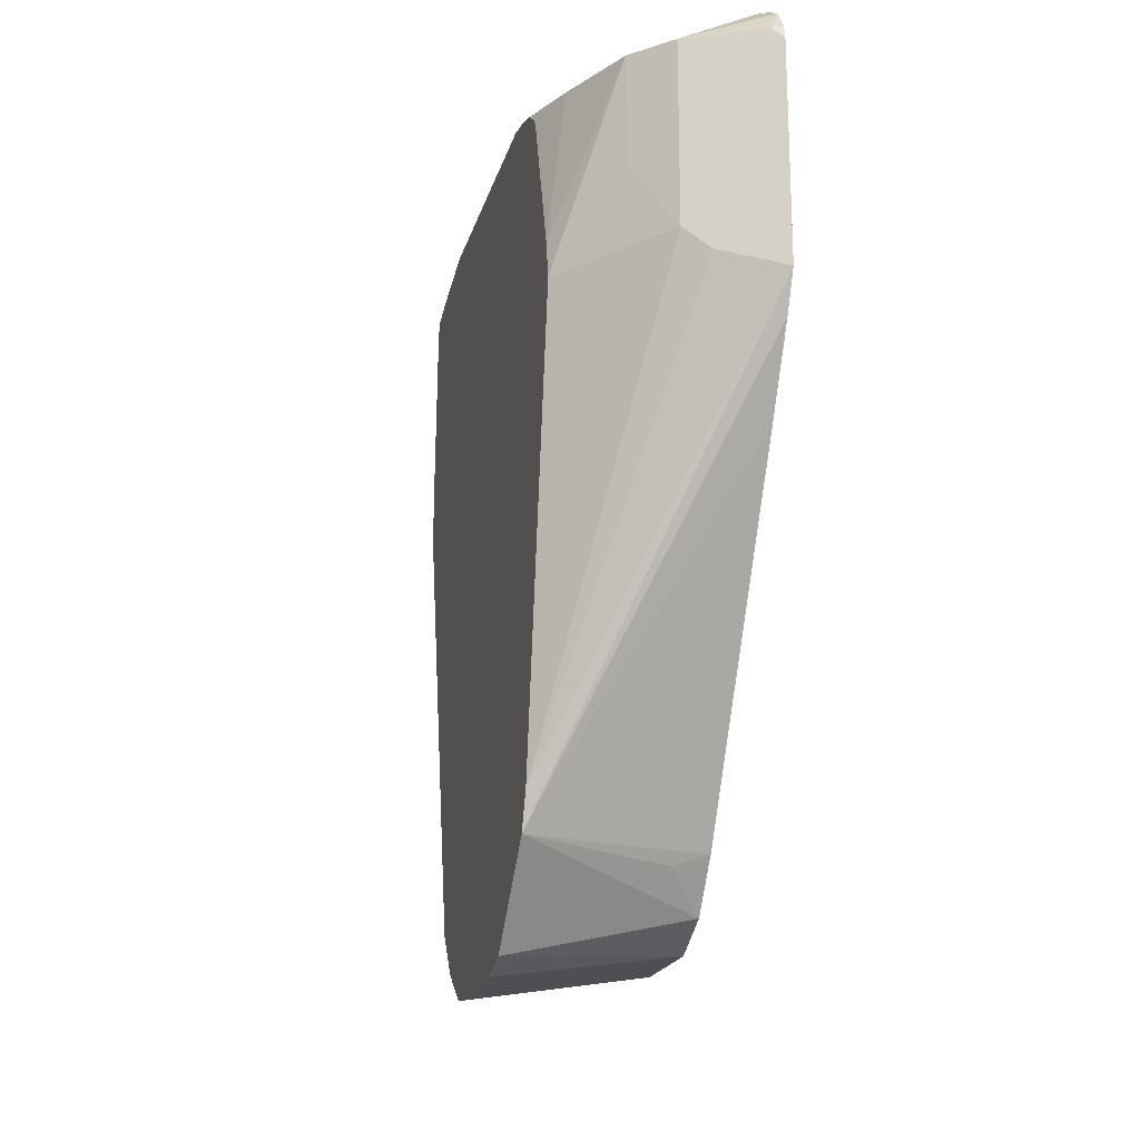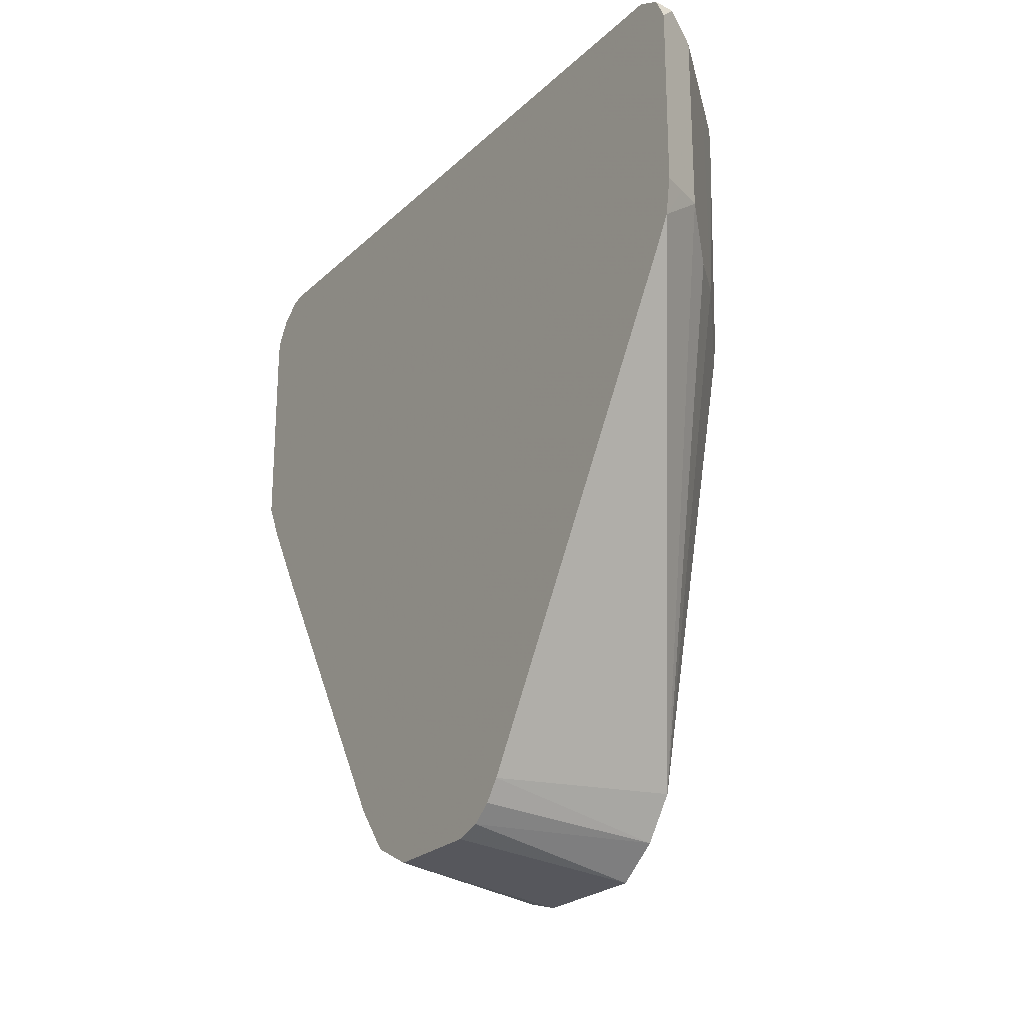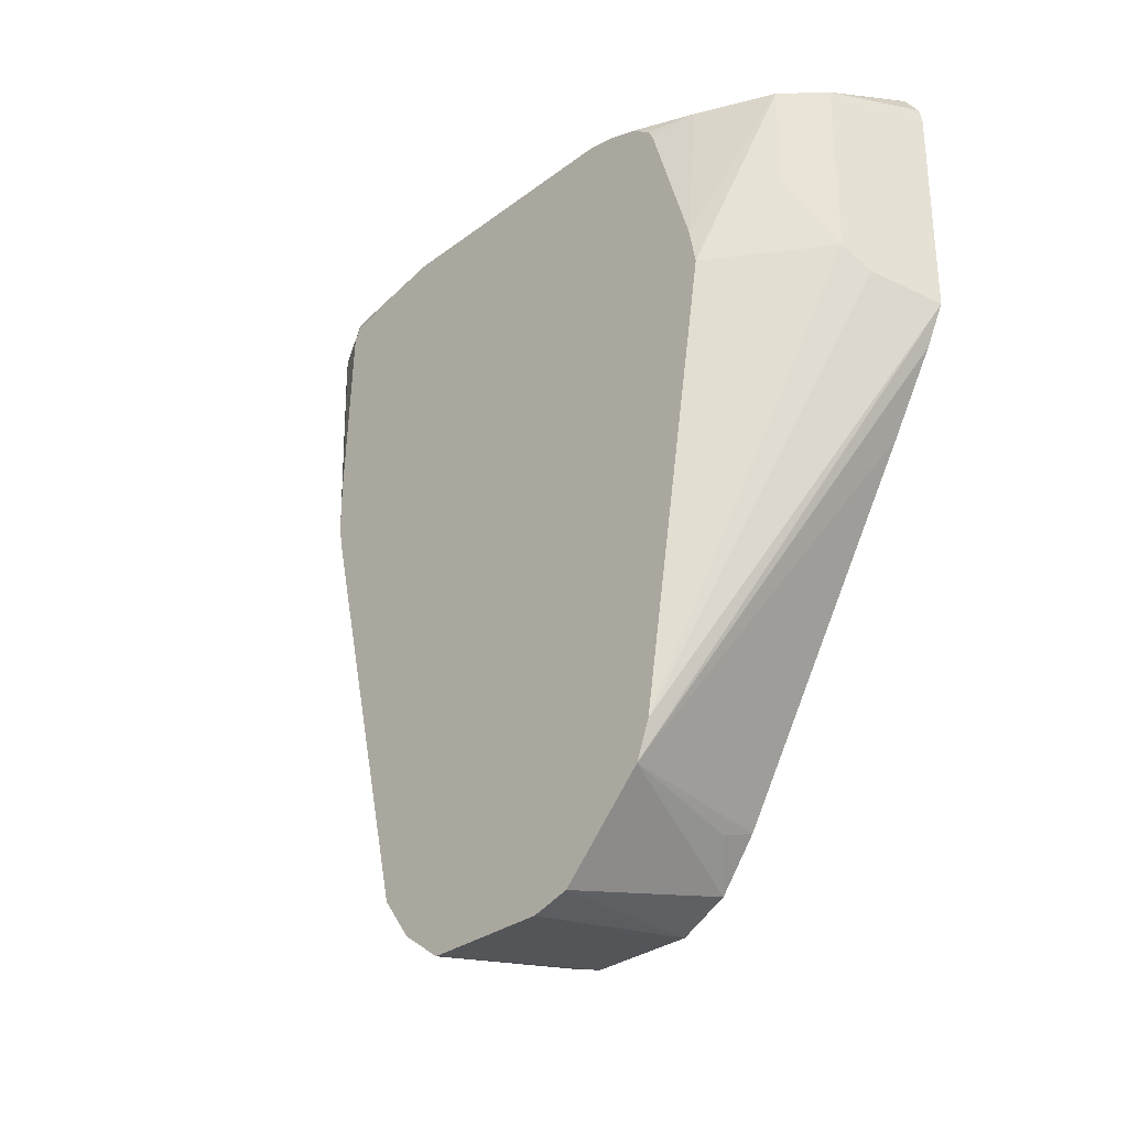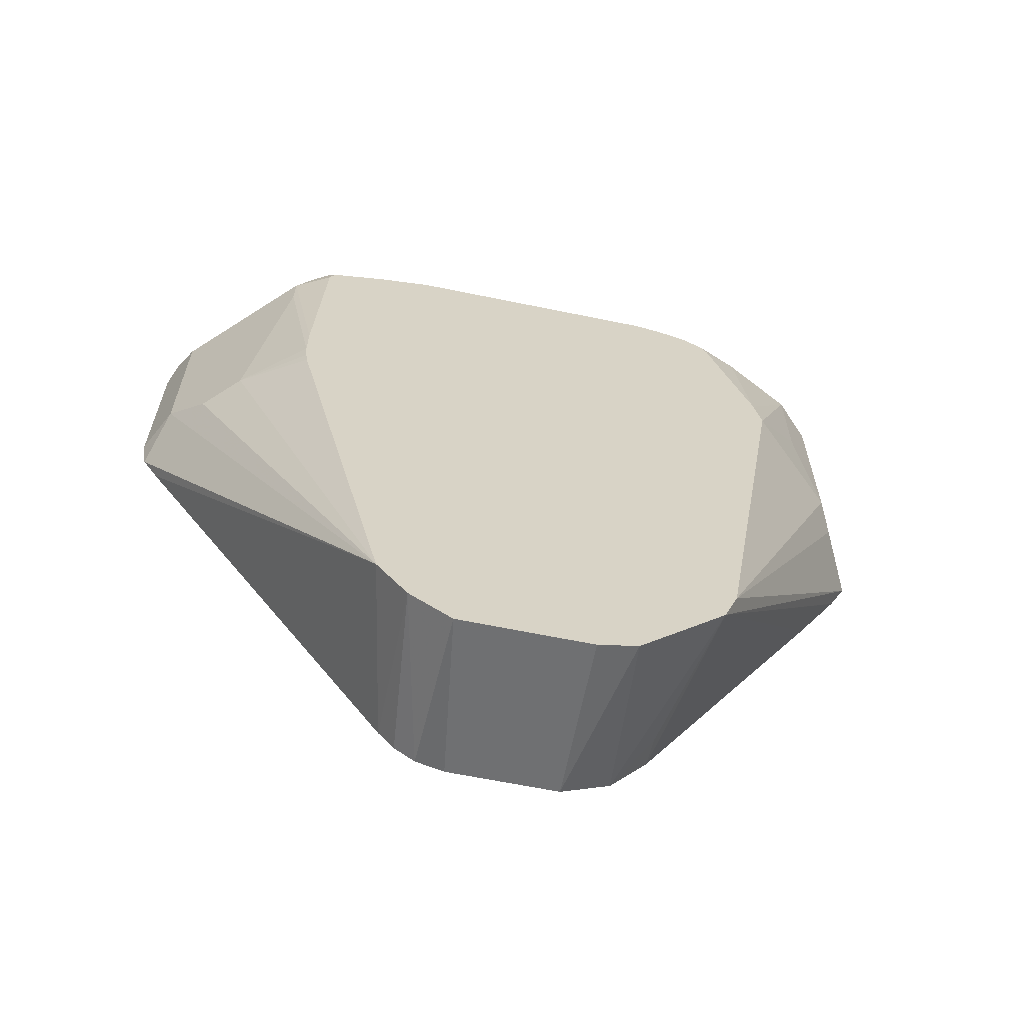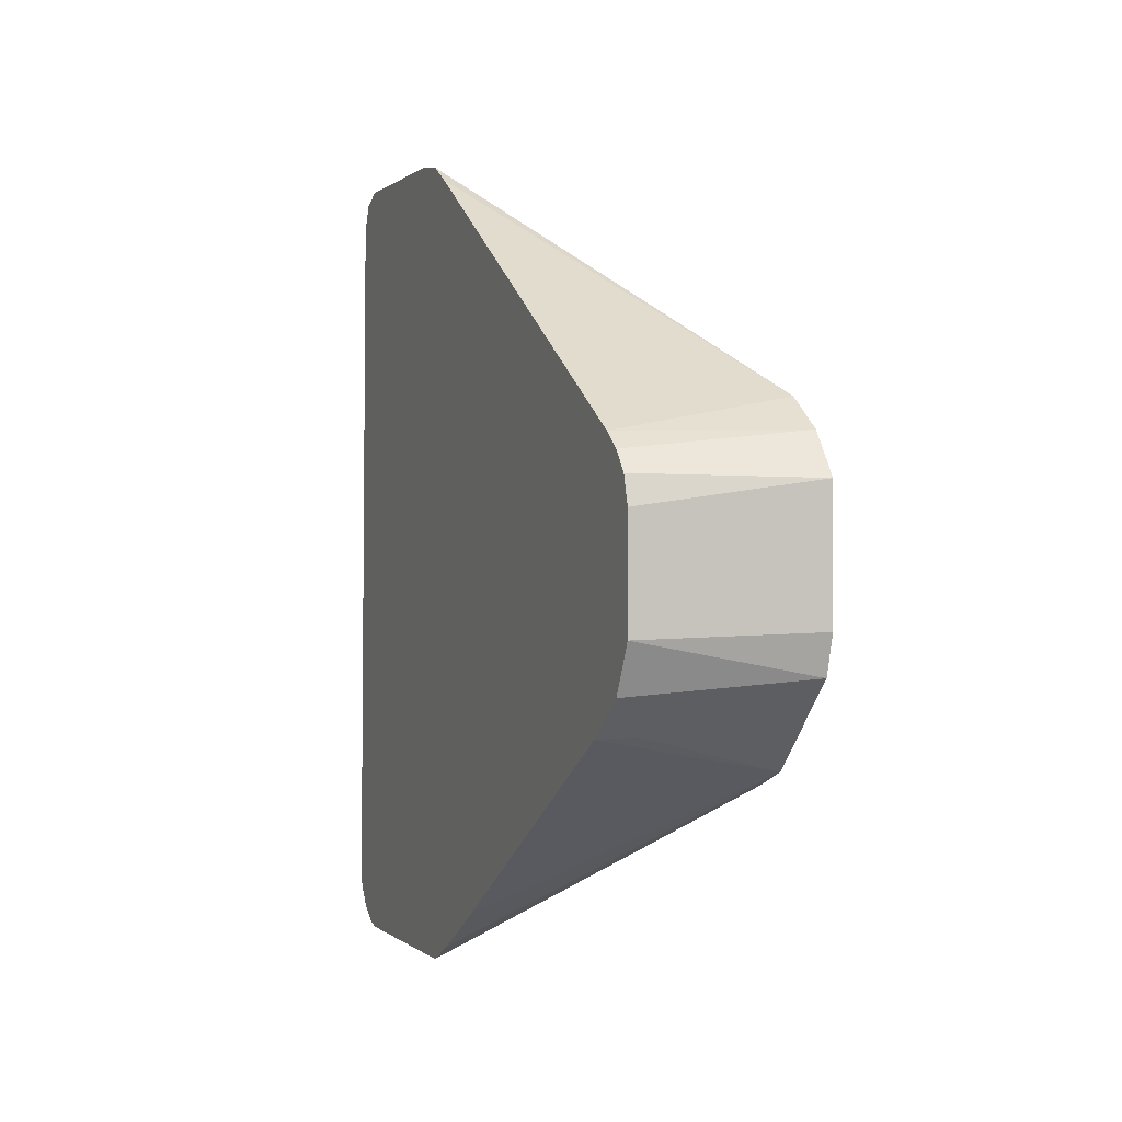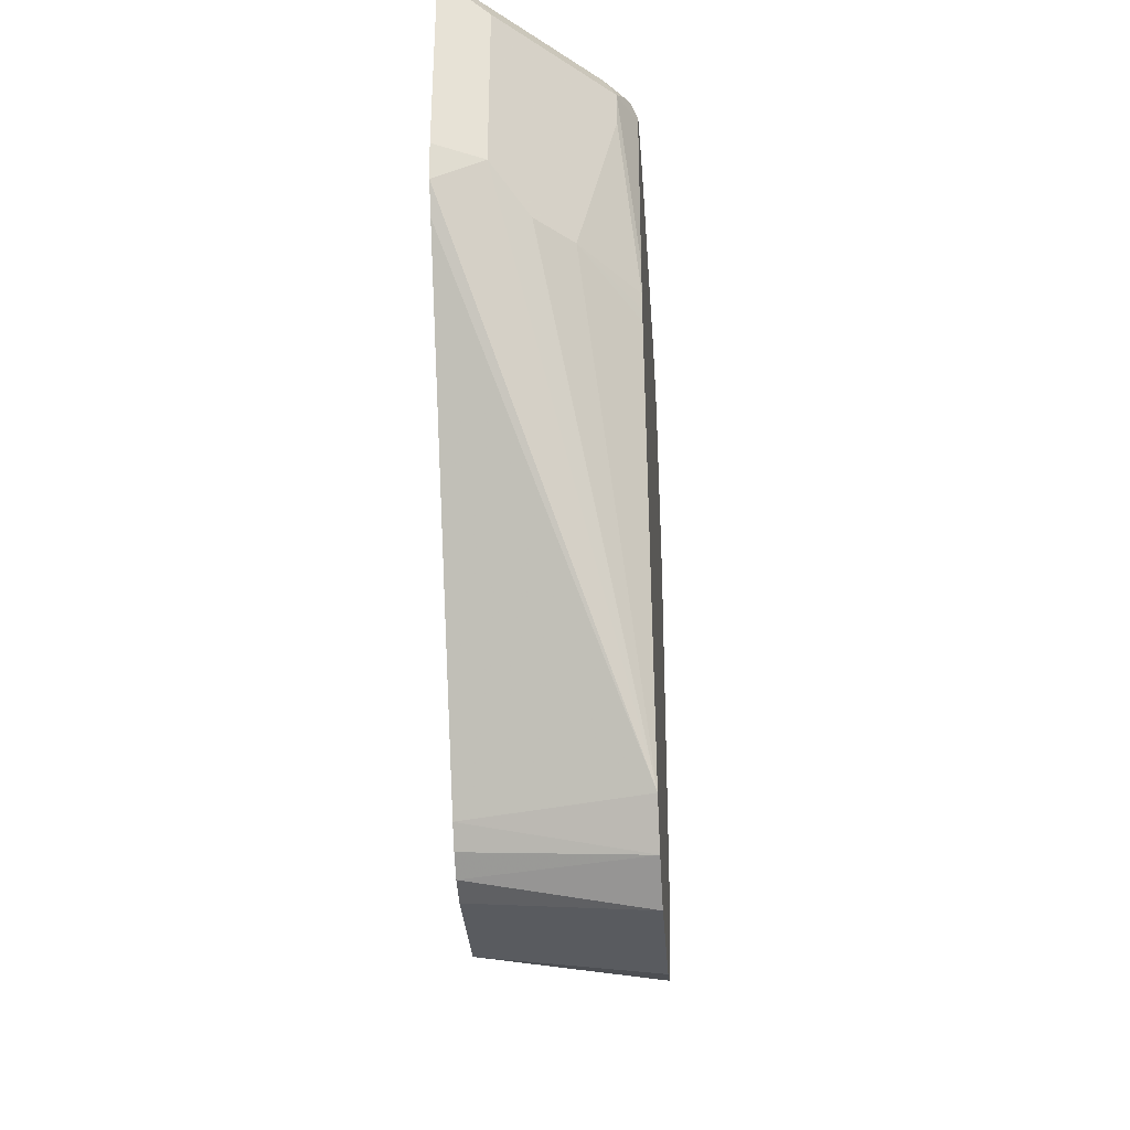
<metadata>
{"format":"obj","ext":"obj","renderer":"f3d","projection":"perspective","resolution":1024,"background":"white","views":[{"elev":-19.8,"azim":165.9,"up":"+Y"},{"elev":-23.5,"azim":-32.5,"up":"+Y"},{"elev":-30.5,"azim":137.2,"up":"+Y"},{"elev":-63.1,"azim":78.2,"up":"+Y"},{"elev":0.2,"azim":-21.1,"up":"+Z"},{"elev":-34.2,"azim":4.1,"up":"+Y"}]}
</metadata>
<code>
v 0.1398 -0.1134 0.1388
v 0.2237 -0.1219 0.2438
v 0.2089 -0.1219 0.209
v 0.1915 -0.1219 0.1741
v 0.1451 -0.1161 0.1335
v 0.1398 -0.1151 0.1325
v 0.1398 -0.1219 0.487
v 0.1567 -0.1219 0.4701
v 0.1915 -0.1219 0.4353
v 0.2089 -0.1219 0.4179
v 0.2237 -0.1219 0.3684
v 0.2237 -0.1246 0.2303
v 0.2237 -0.125 0.2291
v 0.2177 -0.1306 0.2003
v 0.2002 -0.1306 0.1654
v 0.1973 -0.1335 0.1509
v 0.1886 -0.1248 0.1596
v 0.1799 -0.1335 0.1335
v 0.1398 -0.1214 0.1229
v 0.1398 -0.122 0.4876
v 0.1741 -0.1262 0.4723
v 0.2089 -0.1262 0.4374
v 0.2205 -0.1277 0.4237
v 0.2237 -0.1269 0.395
v 0.2237 -0.1292 0.2165
v 0.2147 -0.1335 0.1857
v 0.1973 -0.1857 0.1509
v 0.2237 -0.209 0.1828
v 0.2237 -0.2264 0.1795
v 0.1398 -0.1388 0.1134
v 0.1451 -0.1335 0.1161
v 0.1398 -0.1229 0.1214
v 0.1799 -0.2206 0.1335
v 0.1398 -0.1279 0.4992
v 0.1567 -0.1262 0.4897
v 0.1625 -0.1393 0.4933
v 0.1973 -0.1393 0.4585
v 0.2147 -0.1393 0.4411
v 0.2177 -0.1306 0.4309
v 0.2237 -0.1393 0.4233
v 0.2237 -0.1339 0.4206
v 0.2237 -0.1293 0.2163
v 0.2237 -0.1366 0.2063
v 0.2237 -0.142 0.2036
v 0.2237 -0.4353 0.2144
v 0.1398 -0.2433 0.1134
v 0.1398 -0.1324 0.115
v 0.1683 -0.2322 0.1277
v 0.1398 -0.1388 0.5047
v 0.148 -0.1306 0.5006
v 0.1509 -0.1393 0.4991
v 0.1625 -0.2264 0.4933
v 0.1973 -0.2438 0.4585
v 0.2147 -0.1567 0.4411
v 0.2237 -0.2286 0.4273
v 0.2237 -0.4527 0.2211
v 0.1398 -0.2608 0.1221
v 0.1398 -0.2264 0.5047
v 0.1509 -0.2264 0.4991
v 0.1398 -0.2438 0.5018
v 0.2237 -0.4647 0.3777
v 0.1799 -0.2438 0.4759
v 0.2237 -0.2611 0.4258
v 0.2237 -0.2549 0.4266
v 0.2237 -0.2466 0.4273
v 0.1398 -0.2614 0.1224
v 0.2237 -0.4593 0.2277
v 0.1398 -0.4759 0.2554
v 0.1567 -0.4585 0.238
v 0.1398 -0.4529 0.2373
v 0.1398 -0.4522 0.2369
v 0.1398 -0.2983 0.1439
v 0.1398 -0.2576 0.4937
v 0.1398 -0.4661 0.3617
v 0.2237 -0.4848 0.363
v 0.2237 -0.4942 0.2625
v 0.1398 -0.4816 0.2667
v 0.1398 -0.4759 0.354
v 0.1398 -0.4836 0.3443
v 0.2237 -0.4996 0.3428
v 0.2237 -0.4996 0.2813
v 0.1398 -0.4875 0.2786
v 0.1398 -0.4875 0.3308
f 27 29 33
f 30 47 31
f 31 47 32
f 26 44 28
f 33 48 46
f 29 45 33
f 33 45 48
f 36 50 51
f 34 50 35
f 35 50 36
f 36 51 59
f 36 59 52
f 36 52 53
f 26 43 44
f 37 53 54
f 36 53 37
f 34 49 50
f 26 42 43
f 18 46 30
f 23 41 24
f 16 28 29
f 37 54 38
f 16 29 27
f 18 30 31
f 18 31 32
f 18 32 19
f 18 33 46
f 20 34 35
f 20 35 21
f 21 35 36
f 21 36 37
f 21 37 38
f 21 38 22
f 22 38 39
f 22 39 23
f 23 39 40
f 23 40 41
f 25 42 26
f 38 54 65
f 61 73 74
f 38 55 40
f 56 71 72
f 56 72 66
f 58 60 59
f 60 73 61
f 61 74 75
f 67 76 68
f 68 76 77
f 68 70 69
f 74 78 75
f 75 78 79
f 75 79 80
f 76 81 82
f 76 82 77
f 79 83 80
f 80 83 82
f 80 82 81
f 16 26 28
f 56 70 71
f 38 65 55
f 56 69 70
f 56 67 68
f 38 40 39
f 45 56 46
f 45 46 48
f 46 56 57
f 49 58 59
f 49 59 51
f 49 51 50
f 52 59 60
f 52 60 61
f 52 61 62
f 52 62 53
f 53 62 61
f 53 61 63
f 53 63 64
f 53 64 65
f 53 65 54
f 56 66 57
f 56 68 69
f 16 18 17
f 9 22 10
f 16 27 33
f 1 74 73
f 1 73 60
f 1 60 58
f 1 58 49
f 1 49 34
f 1 34 20
f 1 20 7
f 1 78 74
f 1 7 8
f 1 9 10
f 1 10 11
f 1 11 2
f 2 12 3
f 2 11 24
f 2 24 41
f 2 41 40
f 1 8 9
f 1 79 78
f 1 83 79
f 1 82 83
f 16 33 18
f 1 2 3
f 1 3 4
f 1 4 5
f 1 5 6
f 1 6 19
f 1 19 32
f 1 32 47
f 1 47 30
f 1 30 46
f 1 46 57
f 1 57 66
f 1 66 72
f 1 72 71
f 1 71 70
f 1 68 77
f 1 77 82
f 2 40 55
f 2 55 65
f 1 70 68
f 2 64 63
f 4 16 17
f 4 17 5
f 5 18 19
f 5 19 6
f 5 17 18
f 7 20 8
f 8 20 9
f 4 15 16
f 9 20 21
f 10 23 11
f 11 23 24
f 13 25 14
f 14 26 16
f 14 16 15
f 2 65 64
f 14 25 26
f 10 22 23
f 4 14 15
f 9 21 22
f 3 13 14
f 2 61 75
f 3 14 4
f 2 75 80
f 2 80 81
f 2 81 76
f 2 67 56
f 2 56 45
f 2 45 29
f 2 76 67
f 2 28 44
f 3 12 13
f 2 13 12
f 2 29 28
f 2 25 13
f 2 63 61
f 2 43 42
f 2 44 43
f 2 42 25

</code>
